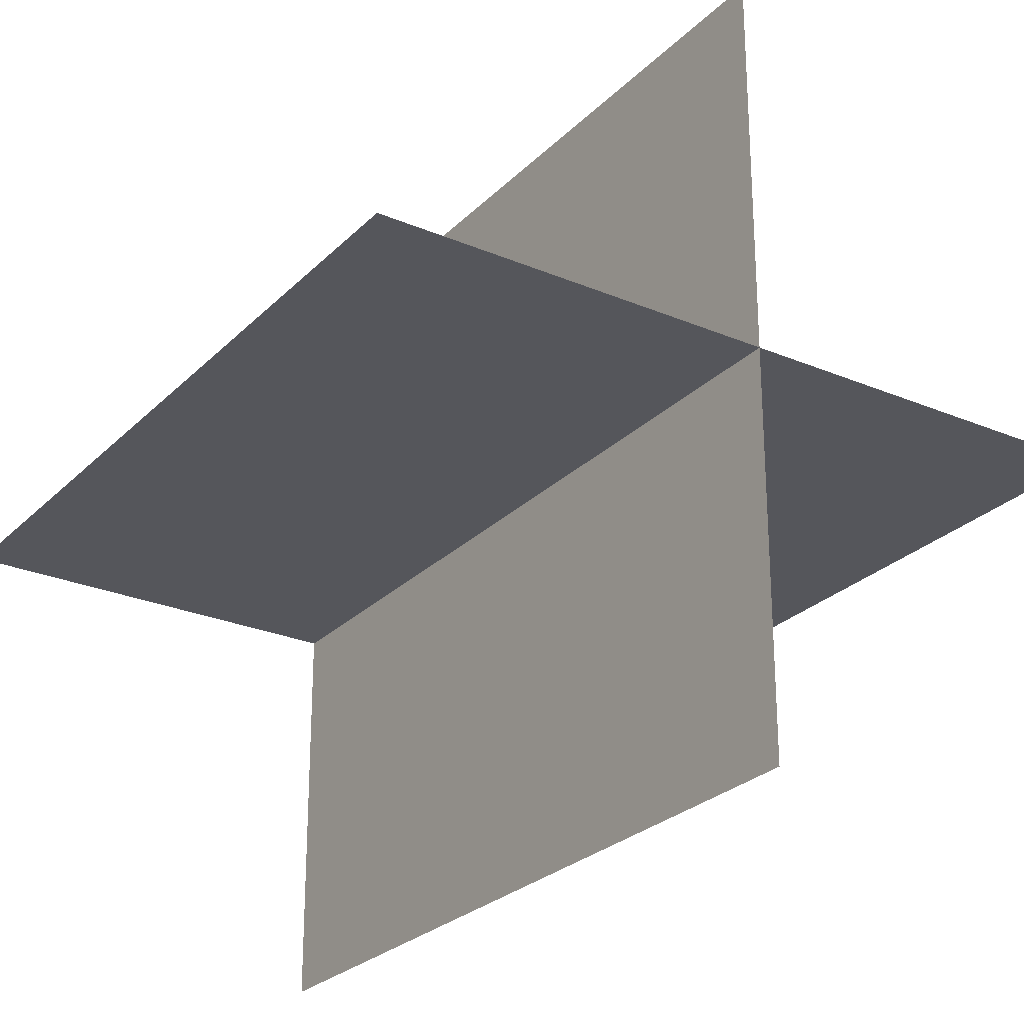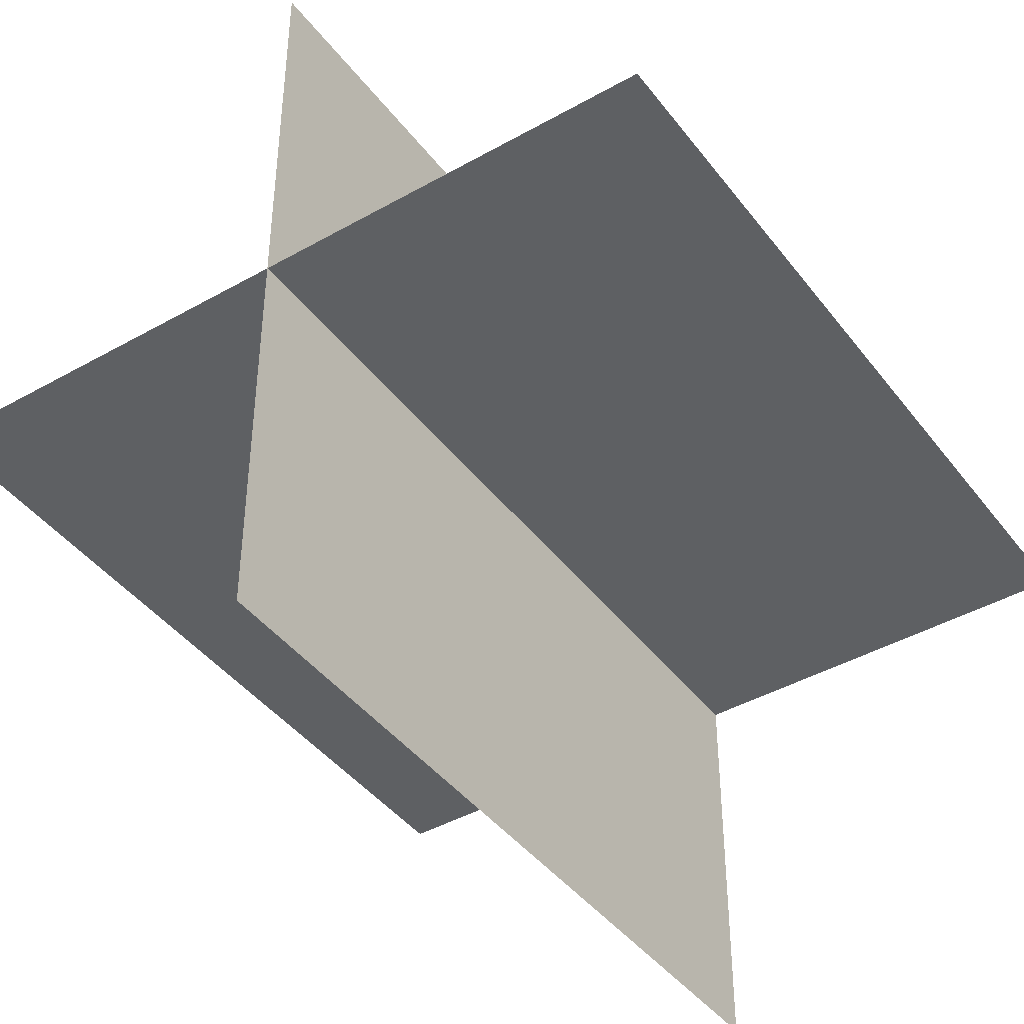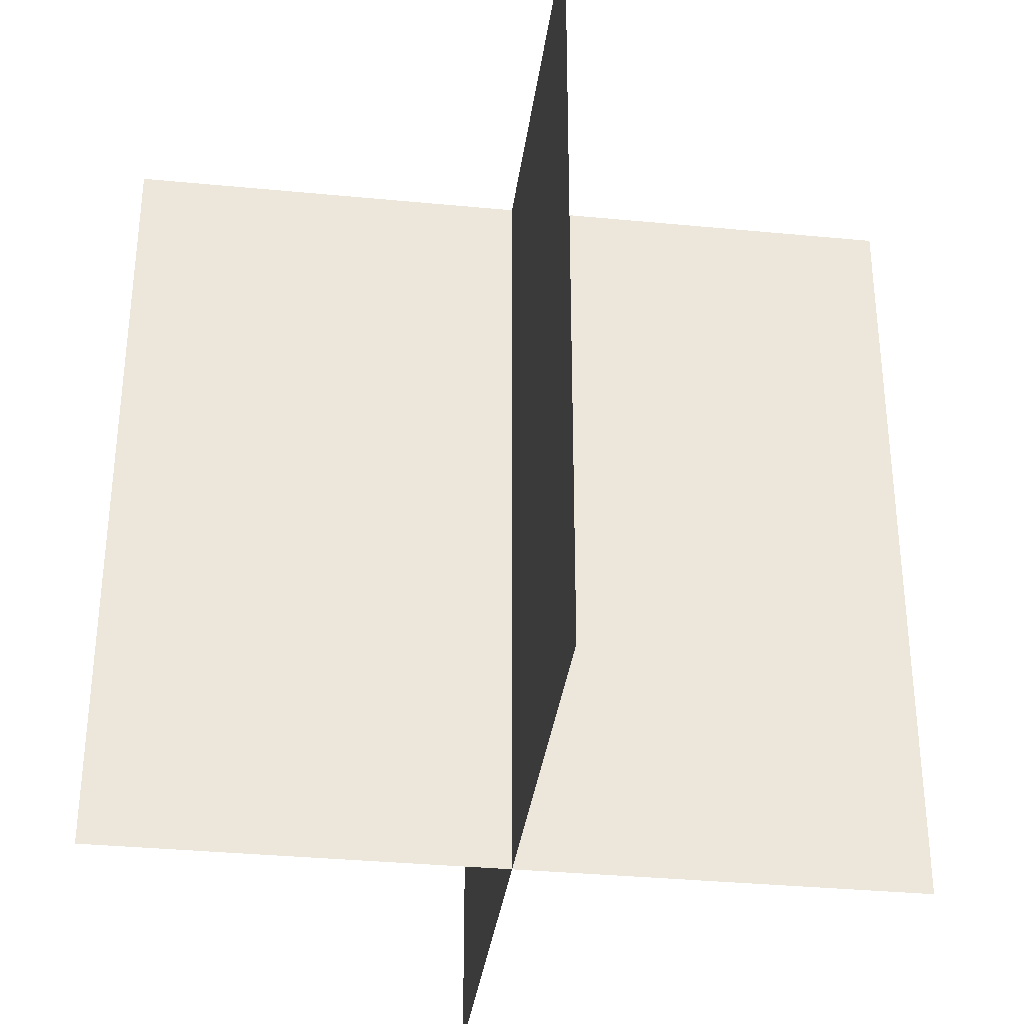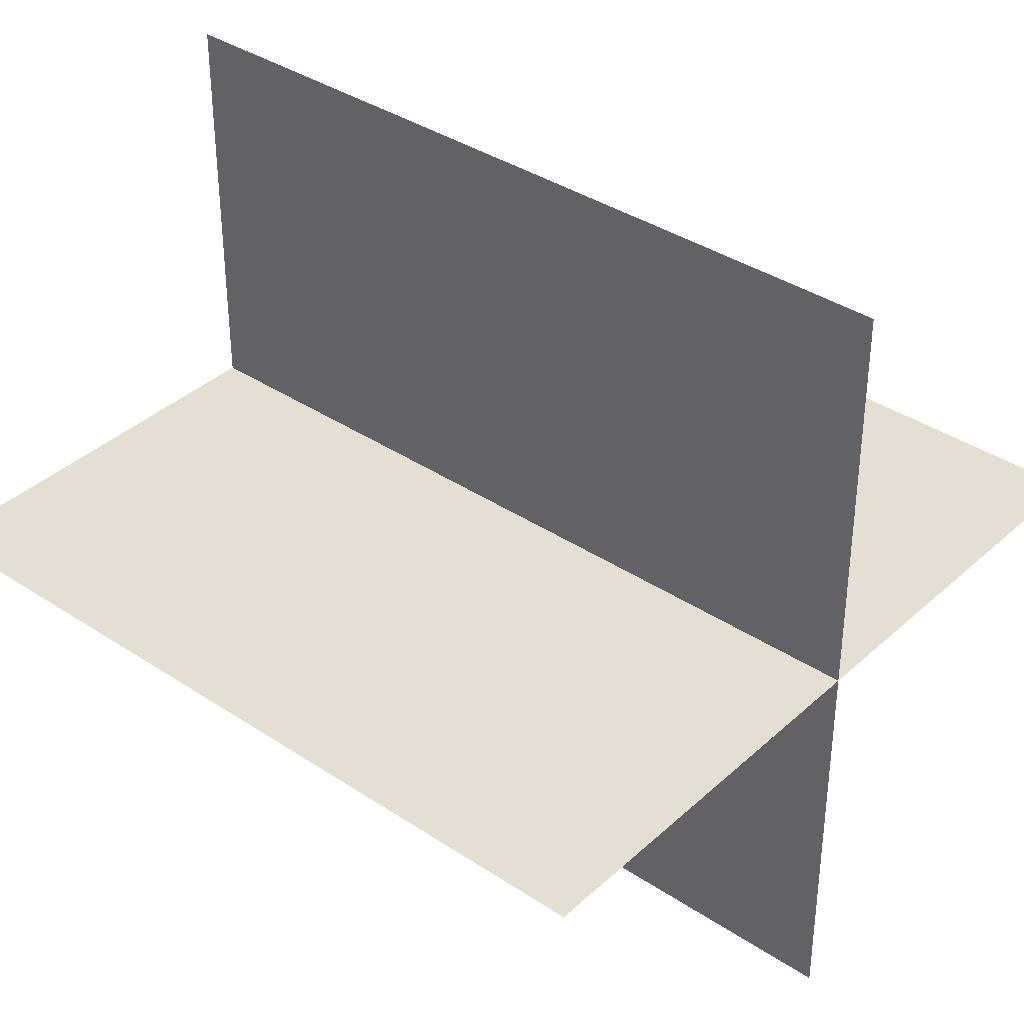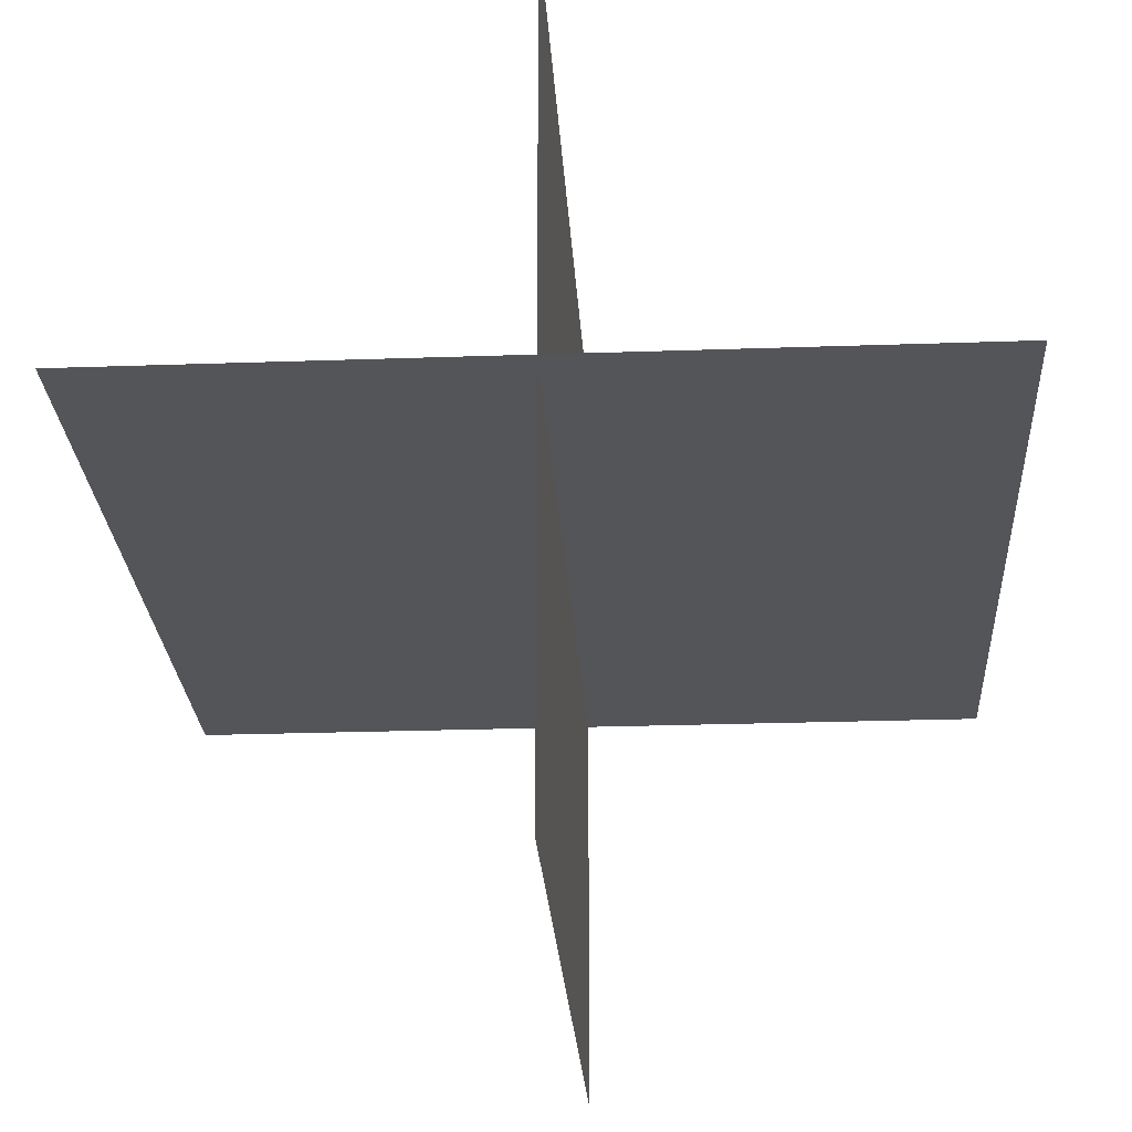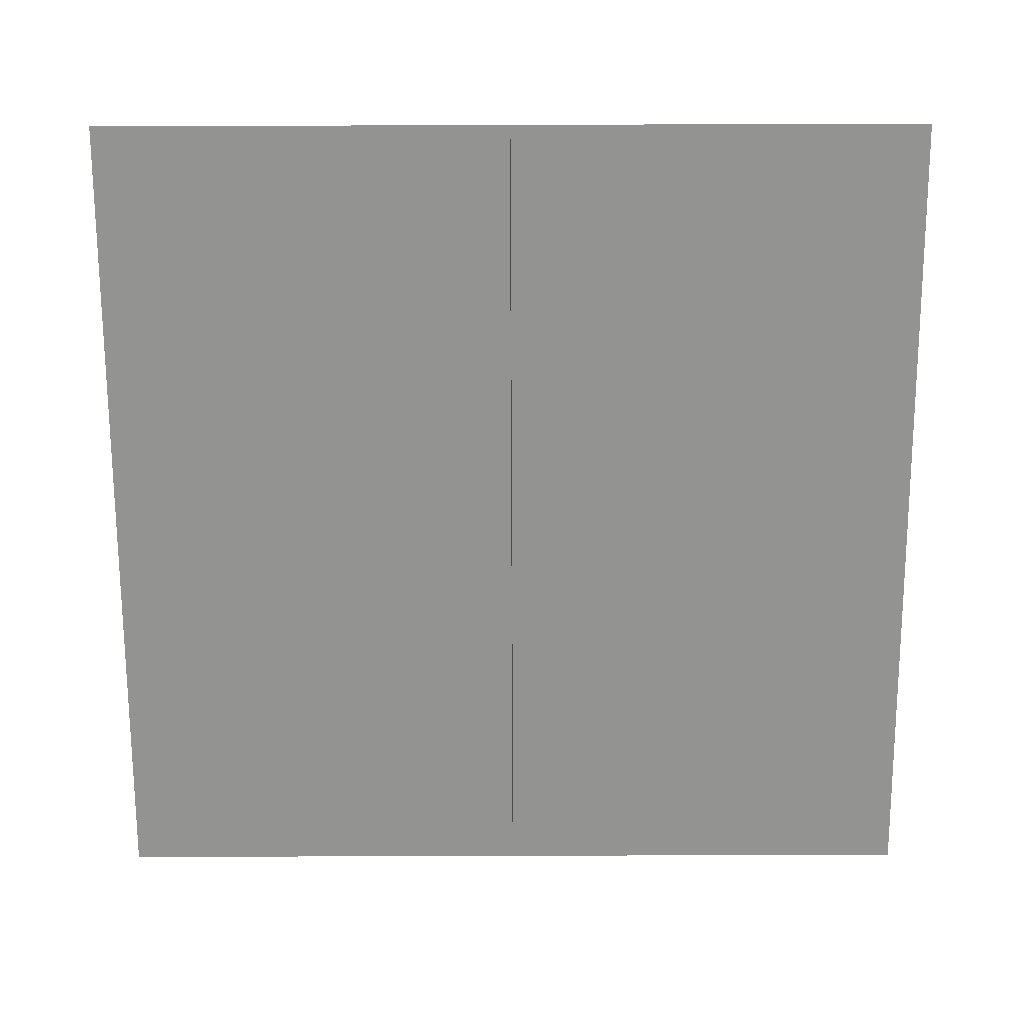
<metadata>
{"format":"obj","ext":"obj","renderer":"f3d","projection":"perspective","resolution":1024,"background":"white","views":[{"elev":-26.3,"azim":146.3,"up":"+Z"},{"elev":-42.4,"azim":-145.9,"up":"+Z"},{"elev":-34.4,"azim":-97.4,"up":"+Y"},{"elev":37.1,"azim":130.6,"up":"+Z"},{"elev":-24.7,"azim":3.3,"up":"+Z"},{"elev":-66.7,"azim":0.2,"up":"+Z"}]}
</metadata>
<code>
o Plane_Material.001
v 0.6136 -0.002681 0.01183
v 0.6136 1.197 0.01183
v -0.5864 1.197 0.01183
v -0.5864 -0.002681 0.01183
v 0.01362 -0.002681 -0.5882
v 0.01362 1.197 -0.5882
v 0.01362 1.197 0.6118
v 0.01362 -0.002681 0.6118
f 1 2 3 4
f 5 6 7 8

</code>
